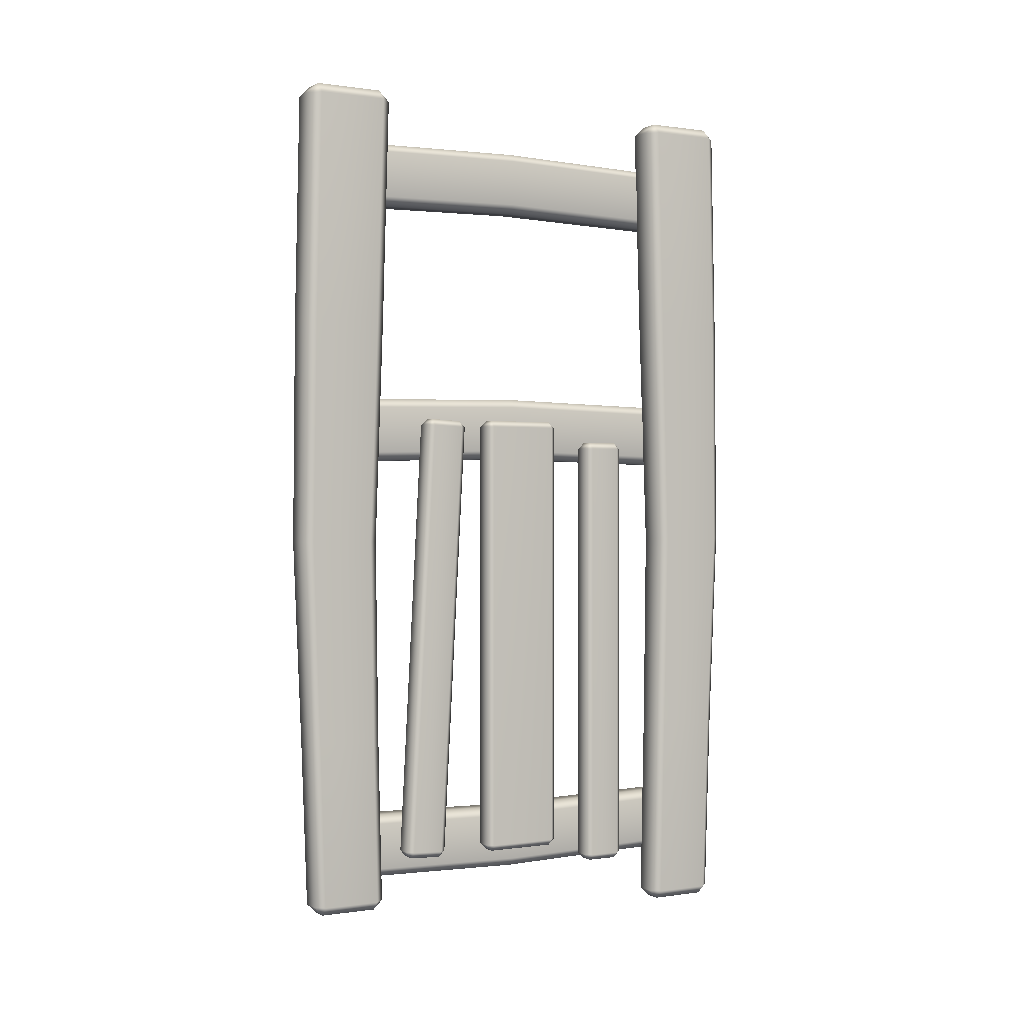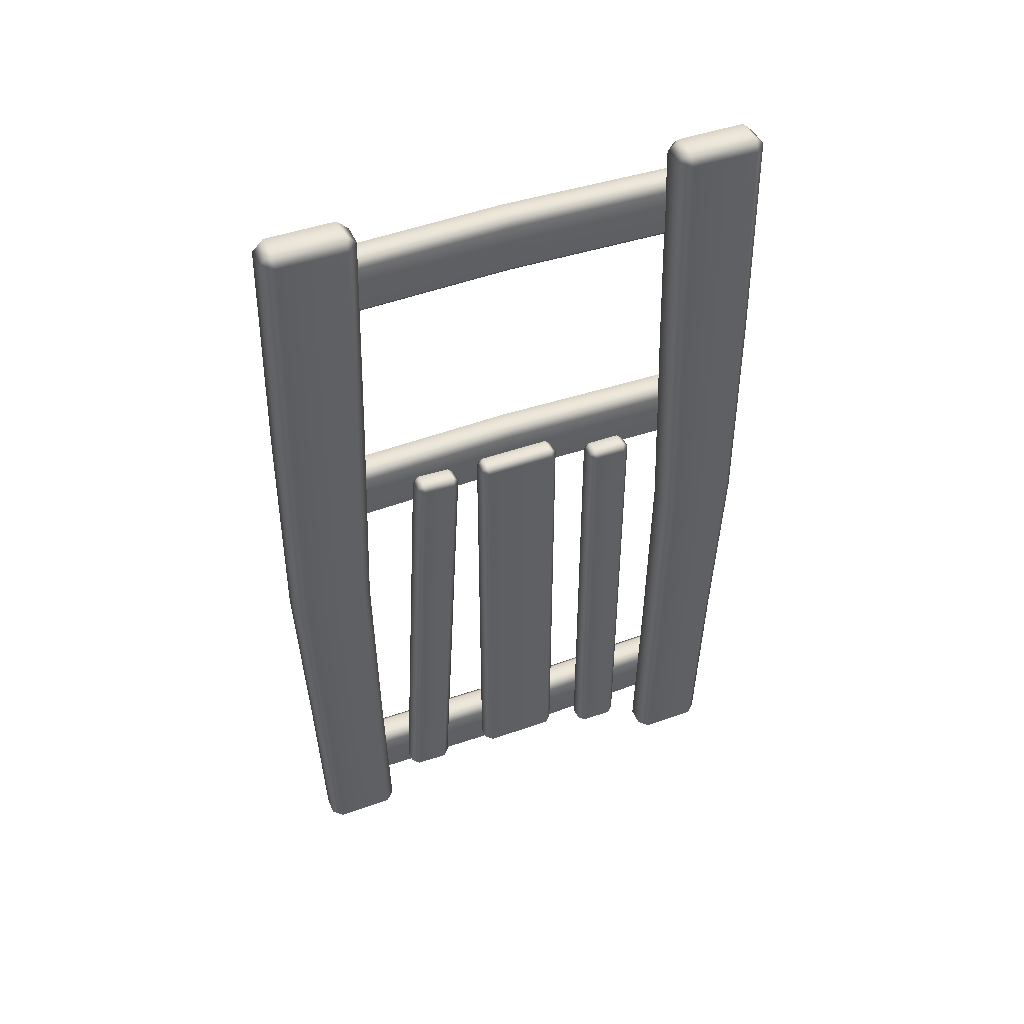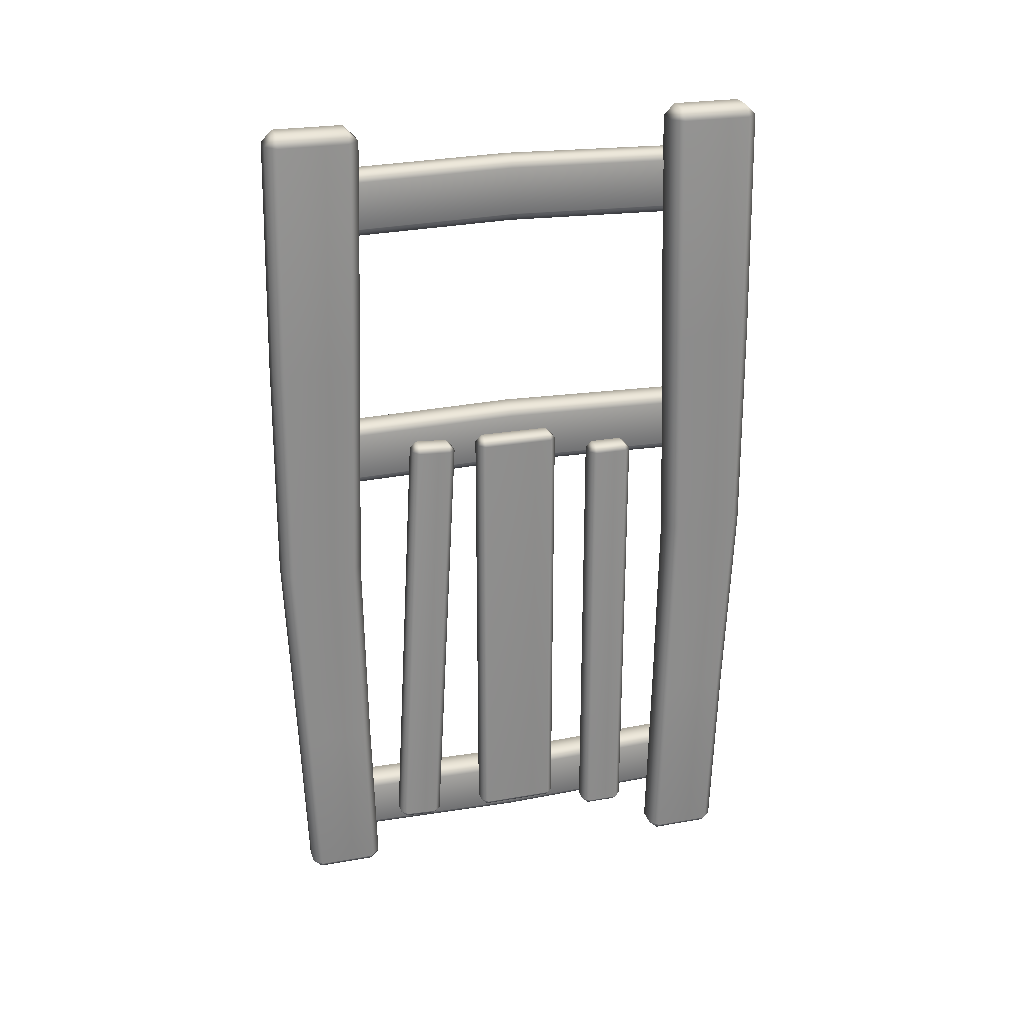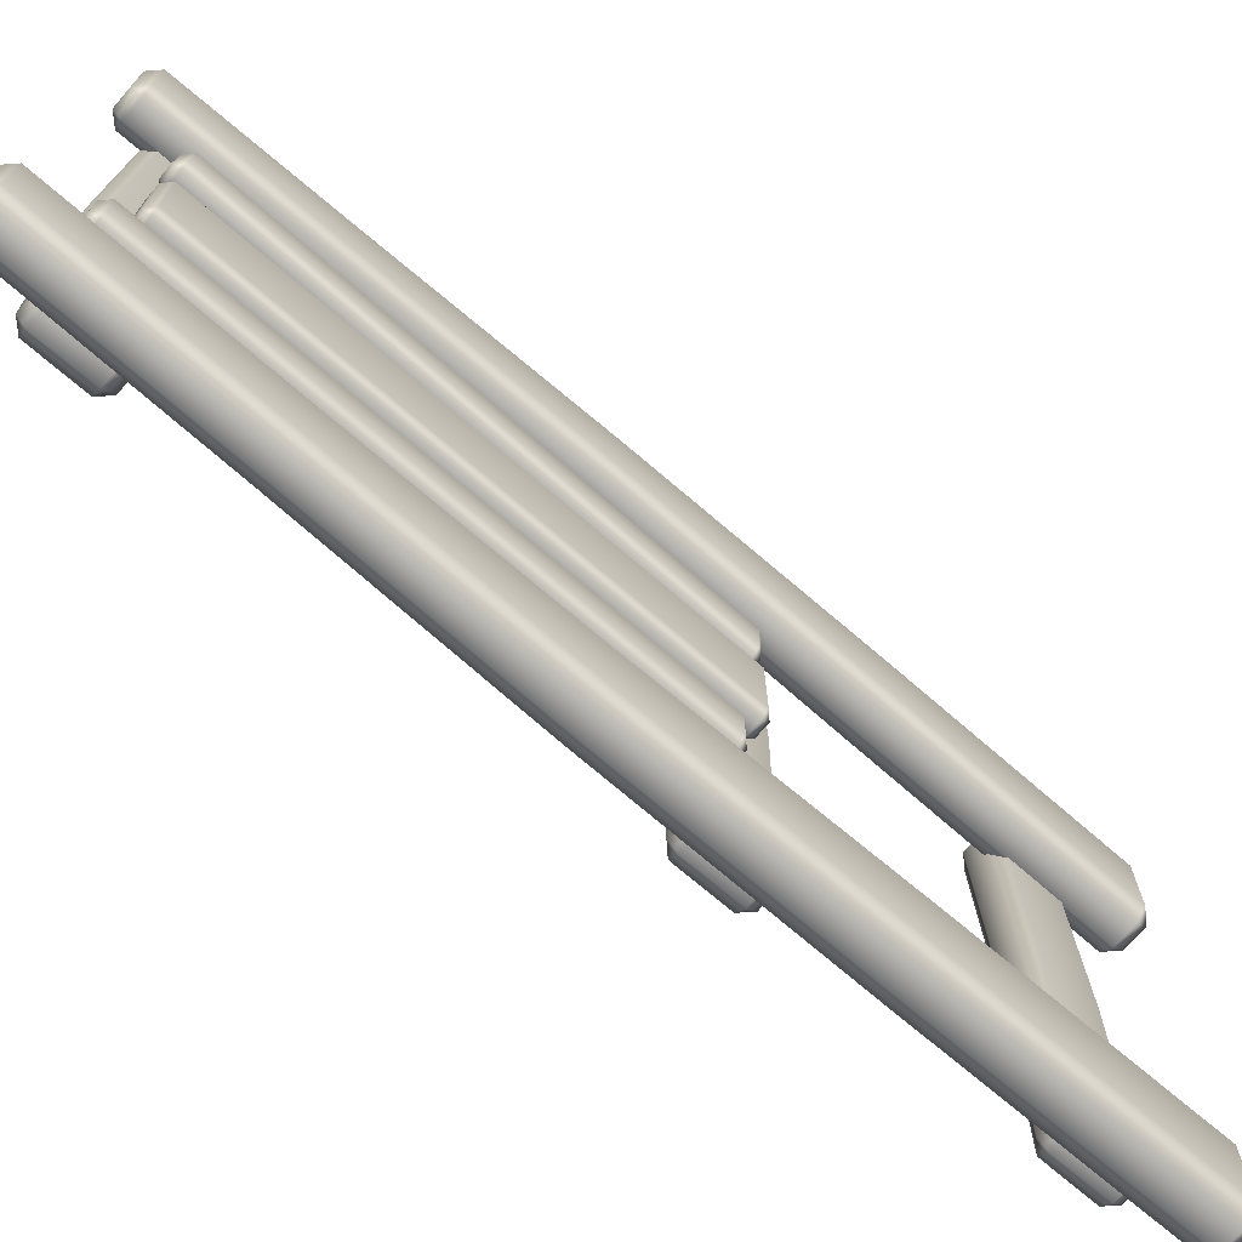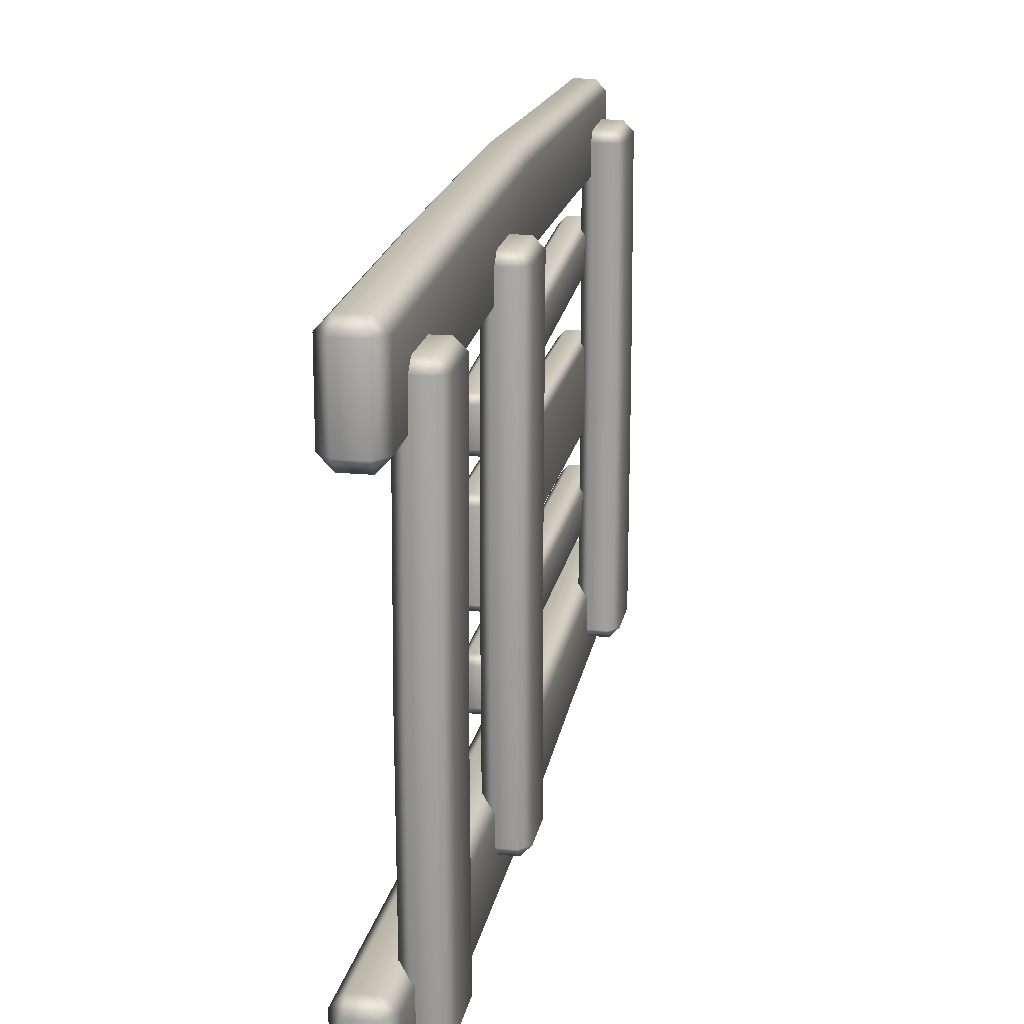
<metadata>
{"format":"obj","ext":"obj","renderer":"f3d","projection":"perspective","resolution":1024,"background":"white","views":[{"elev":0.2,"azim":60.8,"up":"+Y"},{"elev":45.4,"azim":67.6,"up":"+Y"},{"elev":25.7,"azim":74.3,"up":"+Y"},{"elev":-71.8,"azim":49.2,"up":"+Z"},{"elev":18.2,"azim":-169.9,"up":"+Z"}]}
</metadata>
<code>
g default
v -0.1426 0.008713 -2.713
v -0.1426 0.1513 -2.566
v -0.2851 0.1513 -2.713
v 0.2851 0.1513 -2.713
v 0.1426 0.1513 -2.566
v 0.1426 0.008713 -2.713
v -0.3394 13.32 -2.629
v -0.1697 13.32 -2.454
v -0.1697 13.49 -2.629
v 0.1697 13.49 -2.629
v 0.1697 13.32 -2.454
v 0.3394 13.32 -2.629
v -0.3394 13.32 -3.679
v -0.1697 13.49 -3.679
v -0.1697 13.32 -3.854
v 0.1697 13.32 -3.854
v 0.1697 13.49 -3.679
v 0.3394 13.32 -3.679
v -0.2851 0.1513 -3.595
v -0.1426 0.1513 -3.742
v -0.1426 0.008713 -3.595
v 0.1426 0.008713 -3.595
v 0.1426 0.1513 -3.742
v 0.2851 0.1513 -3.595
v 0.3332 9.79 -2.73
v 0.1666 9.79 -2.558
v -0.1666 9.79 -2.558
v -0.3332 9.79 -2.73
v -0.3332 9.79 -3.761
v -0.1667 9.791 -3.932
v 0.1667 9.791 -3.932
v 0.3332 9.79 -3.761
v 0.3124 6.28 -2.841
v 0.1563 6.283 -2.68
v -0.1563 6.283 -2.68
v -0.3124 6.28 -2.841
v -0.3125 6.282 -3.808
v -0.1563 6.283 -3.969
v 0.1563 6.283 -3.969
v 0.3125 6.282 -3.808
v 0.2922 3.118 -2.782
v 0.1461 3.118 -2.631
v -0.1461 3.118 -2.631
v -0.2922 3.118 -2.782
v -0.2922 3.118 -3.686
v -0.1461 3.118 -3.836
v 0.1461 3.118 -3.836
v 0.2922 3.118 -3.686
v 0.1426 0.3985 2.72
v 0.1426 0.541 2.573
v 0.2851 0.541 2.72
v -0.2851 0.541 2.72
v -0.1426 0.541 2.573
v -0.1426 0.3985 2.72
v 0.3394 13.32 2.636
v 0.1697 13.32 2.461
v 0.1697 13.49 2.636
v -0.1697 13.49 2.636
v -0.1697 13.32 2.461
v -0.3394 13.32 2.636
v 0.3394 13.32 3.686
v 0.1697 13.49 3.686
v 0.1697 13.32 3.861
v -0.1697 13.32 3.861
v -0.1697 13.49 3.686
v -0.3394 13.32 3.686
v 0.2851 0.541 3.602
v 0.1426 0.541 3.749
v 0.1426 0.3985 3.602
v -0.1426 0.3985 3.602
v -0.1426 0.541 3.749
v -0.2851 0.541 3.602
v -0.3332 9.79 2.737
v -0.1666 9.79 2.565
v 0.1666 9.79 2.565
v 0.3332 9.79 2.737
v 0.3332 9.79 3.768
v 0.1667 9.791 3.939
v -0.1667 9.791 3.939
v -0.3332 9.79 3.768
v -0.3124 6.28 2.849
v -0.1563 6.283 2.688
v 0.1563 6.283 2.688
v 0.3124 6.28 2.849
v 0.3125 6.282 3.815
v 0.1563 6.283 3.976
v -0.1563 6.283 3.976
v -0.3125 6.282 3.815
v -0.2922 3.118 2.789
v -0.1461 3.118 2.639
v 0.1461 3.118 2.639
v 0.2922 3.118 2.789
v 0.2922 3.118 3.693
v 0.1461 3.118 3.844
v -0.1461 3.118 3.844
v -0.2922 3.118 3.693
v -0.5647 0.8478 3.178
v -0.5647 0.9844 3.318
v -0.7013 0.9844 3.178
v -0.1549 0.9844 3.178
v -0.2915 0.9844 3.318
v -0.2915 0.8478 3.178
v -0.7013 1.711 3.178
v -0.5647 1.711 3.318
v -0.5647 1.848 3.178
v -0.2915 1.848 3.178
v -0.2915 1.711 3.318
v -0.1549 1.711 3.178
v -0.7013 1.711 -3.178
v -0.5647 1.848 -3.178
v -0.5647 1.711 -3.318
v -0.2915 1.711 -3.318
v -0.2915 1.848 -3.178
v -0.1549 1.711 -3.178
v -0.7013 0.9844 -3.178
v -0.5647 0.9844 -3.318
v -0.5647 0.8478 -3.178
v -0.2915 0.8478 -3.178
v -0.2915 0.9844 -3.318
v -0.1549 0.9844 -3.178
v -0.1549 0.9102 0
v -0.2915 0.7736 0
v -0.5647 0.7736 0
v -0.7013 0.9102 0
v -0.7013 1.637 0
v -0.5647 1.774 0
v -0.2915 1.774 0
v -0.1549 1.637 0
v -0.5647 12.72 -3.178
v -0.5647 12.58 -3.318
v -0.7013 12.58 -3.178
v -0.1549 12.58 -3.178
v -0.2915 12.58 -3.318
v -0.2915 12.72 -3.178
v -0.7013 11.86 -3.178
v -0.5647 11.86 -3.318
v -0.5647 11.72 -3.178
v -0.2915 11.72 -3.178
v -0.2915 11.86 -3.318
v -0.1549 11.86 -3.178
v -0.7013 11.86 3.178
v -0.5647 11.72 3.178
v -0.5647 11.86 3.318
v -0.2915 11.86 3.318
v -0.2915 11.72 3.178
v -0.1549 11.86 3.178
v -0.7013 12.58 3.178
v -0.5647 12.58 3.318
v -0.5647 12.72 3.178
v -0.2915 12.72 3.178
v -0.2915 12.58 3.318
v -0.1549 12.58 3.178
v -0.1549 12.66 0
v -0.2915 12.79 0
v -0.5647 12.79 0
v -0.7013 12.66 0
v -0.7013 11.93 0
v -0.5647 11.79 0
v -0.2915 11.79 0
v -0.1549 11.93 0
v -0.5647 8.574 -3.178
v -0.5647 8.437 -3.318
v -0.7013 8.437 -3.178
v -0.1549 8.437 -3.178
v -0.2915 8.437 -3.318
v -0.2915 8.574 -3.178
v -0.7013 7.711 -3.178
v -0.5647 7.711 -3.318
v -0.5647 7.574 -3.178
v -0.2915 7.574 -3.178
v -0.2915 7.711 -3.318
v -0.1549 7.711 -3.178
v -0.7013 7.711 3.178
v -0.5647 7.574 3.178
v -0.5647 7.711 3.318
v -0.2915 7.711 3.318
v -0.2915 7.574 3.178
v -0.1549 7.711 3.178
v -0.7013 8.437 3.178
v -0.5647 8.437 3.318
v -0.5647 8.574 3.178
v -0.2915 8.574 3.178
v -0.2915 8.437 3.318
v -0.1549 8.437 3.178
v -0.1549 8.512 0
v -0.2915 8.648 0
v -0.5647 8.648 0
v -0.7013 8.512 0
v -0.7013 7.785 0
v -0.5647 7.648 0
v -0.2915 7.648 0
v -0.1549 7.785 0
v -0.1011 1.129 0.5463
v -0.1011 1.23 0.6503
v -0.2022 1.23 0.5463
v 0.2022 1.23 0.5463
v 0.1011 1.23 0.6503
v 0.1011 1.129 0.5463
v -0.2022 8.164 0.5463
v -0.1011 8.164 0.6503
v -0.1011 8.265 0.5463
v 0.1011 8.265 0.5463
v 0.1011 8.164 0.6503
v 0.2022 8.164 0.5463
v -0.2022 8.164 -0.5463
v -0.1011 8.265 -0.5463
v -0.1011 8.164 -0.6503
v 0.1011 8.164 -0.6503
v 0.1011 8.265 -0.5463
v 0.2022 8.164 -0.5463
v -0.2022 1.23 -0.5463
v -0.1011 1.23 -0.6503
v -0.1011 1.129 -0.5463
v 0.1011 1.129 -0.5463
v 0.1011 1.23 -0.6503
v 0.2022 1.23 -0.5463
v -0.1011 0.7943 -1.36
v -0.1011 0.8954 -1.256
v -0.2022 0.8954 -1.36
v 0.2022 0.8954 -1.36
v 0.1011 0.8954 -1.256
v 0.1011 0.7943 -1.36
v -0.2022 7.83 -1.36
v -0.1011 7.83 -1.256
v -0.1011 7.931 -1.36
v 0.1011 7.931 -1.36
v 0.1011 7.83 -1.256
v 0.2022 7.83 -1.36
v -0.2022 7.83 -1.853
v -0.1011 7.931 -1.853
v -0.1011 7.83 -1.957
v 0.1011 7.83 -1.957
v 0.1011 7.931 -1.853
v 0.2022 7.83 -1.853
v -0.2022 0.8954 -1.853
v -0.1011 0.8954 -1.957
v -0.1011 0.7943 -1.853
v 0.1011 0.7943 -1.853
v 0.1011 0.8954 -1.957
v 0.2022 0.8954 -1.853
v -0.1011 1.145 2.031
v -0.1011 1.252 2.129
v -0.2022 1.246 2.026
v 0.2022 1.246 2.026
v 0.1011 1.252 2.129
v 0.1011 1.145 2.031
v -0.2022 8.171 1.649
v -0.1011 8.176 1.753
v -0.1011 8.272 1.643
v 0.1011 8.272 1.643
v 0.1011 8.176 1.753
v 0.2022 8.171 1.649
v -0.2022 8.146 1.157
v -0.1011 8.247 1.151
v -0.1011 8.141 1.053
v 0.1011 8.141 1.053
v 0.1011 8.247 1.151
v 0.2022 8.146 1.157
v -0.2022 1.221 1.533
v -0.1011 1.216 1.43
v -0.1011 1.12 1.539
v 0.1011 1.12 1.539
v 0.1011 1.216 1.43
v 0.2022 1.221 1.533
g GrottoGate_Door:pCube25
f 1 3 19 21
f 2 1 6 5
f 3 2 43 44
f 4 6 22 24
f 5 4 41 42
f 7 9 14 13
f 9 8 11 10
f 10 12 18 17
f 45 46 20 19
f 15 14 17 16
f 47 48 24 23
f 21 20 23 22
f 2 5 42 43
f 9 10 17 14
f 46 47 23 20
f 21 22 6 1
f 4 24 48 41
f 19 3 44 45
f 1 2 3
f 4 5 6
f 7 8 9
f 10 11 12
f 13 14 15
f 16 17 18
f 19 20 21
f 22 23 24
f 26 25 12 11
f 27 26 11 8
f 28 27 8 7
f 29 28 7 13
f 13 15 30 29
f 15 16 31 30
f 16 18 32 31
f 25 32 18 12
f 34 33 25 26
f 35 34 26 27
f 36 35 27 28
f 37 36 28 29
f 29 30 38 37
f 30 31 39 38
f 31 32 40 39
f 33 40 32 25
f 42 41 33 34
f 43 42 34 35
f 44 43 35 36
f 45 44 36 37
f 37 38 46 45
f 38 39 47 46
f 39 40 48 47
f 41 48 40 33
f 49 51 67 69
f 50 49 54 53
f 51 50 91 92
f 52 54 70 72
f 53 52 89 90
f 55 57 62 61
f 57 56 59 58
f 58 60 66 65
f 93 94 68 67
f 63 62 65 64
f 95 96 72 71
f 69 68 71 70
f 50 53 90 91
f 57 58 65 62
f 94 95 71 68
f 69 70 54 49
f 52 72 96 89
f 67 51 92 93
f 49 50 51
f 52 53 54
f 55 56 57
f 58 59 60
f 61 62 63
f 64 65 66
f 67 68 69
f 70 71 72
f 74 73 60 59
f 75 74 59 56
f 76 75 56 55
f 77 76 55 61
f 61 63 78 77
f 63 64 79 78
f 64 66 80 79
f 73 80 66 60
f 82 81 73 74
f 83 82 74 75
f 84 83 75 76
f 85 84 76 77
f 77 78 86 85
f 78 79 87 86
f 79 80 88 87
f 81 88 80 73
f 90 89 81 82
f 91 90 82 83
f 92 91 83 84
f 93 92 84 85
f 85 86 94 93
f 86 87 95 94
f 87 88 96 95
f 89 96 88 81
f 123 124 115 117
f 98 97 102 101
f 99 98 104 103
f 121 122 118 120
f 101 100 108 107
f 125 126 110 109
f 105 104 107 106
f 127 128 114 113
f 109 111 116 115
f 111 110 113 112
f 112 114 120 119
f 117 116 119 118
f 98 101 107 104
f 126 127 113 110
f 111 112 119 116
f 117 118 122 123
f 128 121 120 114
f 115 124 125 109
f 97 98 99
f 100 101 102
f 103 104 105
f 106 107 108
f 109 110 111
f 112 113 114
f 115 116 117
f 118 119 120
f 100 102 122 121
f 123 122 102 97
f 97 99 124 123
f 125 124 99 103
f 103 105 126 125
f 105 106 127 126
f 106 108 128 127
f 100 121 128 108
f 155 156 147 149
f 130 129 134 133
f 131 130 136 135
f 153 154 150 152
f 133 132 140 139
f 157 158 142 141
f 137 136 139 138
f 159 160 146 145
f 141 143 148 147
f 143 142 145 144
f 144 146 152 151
f 149 148 151 150
f 130 133 139 136
f 158 159 145 142
f 143 144 151 148
f 149 150 154 155
f 160 153 152 146
f 147 156 157 141
f 129 130 131
f 132 133 134
f 135 136 137
f 138 139 140
f 141 142 143
f 144 145 146
f 147 148 149
f 150 151 152
f 132 134 154 153
f 155 154 134 129
f 129 131 156 155
f 157 156 131 135
f 135 137 158 157
f 137 138 159 158
f 138 140 160 159
f 132 153 160 140
f 187 188 179 181
f 162 161 166 165
f 163 162 168 167
f 185 186 182 184
f 165 164 172 171
f 189 190 174 173
f 169 168 171 170
f 191 192 178 177
f 173 175 180 179
f 175 174 177 176
f 176 178 184 183
f 181 180 183 182
f 162 165 171 168
f 190 191 177 174
f 175 176 183 180
f 181 182 186 187
f 192 185 184 178
f 179 188 189 173
f 161 162 163
f 164 165 166
f 167 168 169
f 170 171 172
f 173 174 175
f 176 177 178
f 179 180 181
f 182 183 184
f 164 166 186 185
f 187 186 166 161
f 161 163 188 187
f 189 188 163 167
f 167 169 190 189
f 169 170 191 190
f 170 172 192 191
f 164 185 192 172
f 193 195 211 213
f 194 193 198 197
f 195 194 200 199
f 196 198 214 216
f 197 196 204 203
f 199 201 206 205
f 201 200 203 202
f 202 204 210 209
f 205 207 212 211
f 207 206 209 208
f 208 210 216 215
f 213 212 215 214
f 194 197 203 200
f 201 202 209 206
f 207 208 215 212
f 213 214 198 193
f 196 216 210 204
f 211 195 199 205
f 193 194 195
f 196 197 198
f 199 200 201
f 202 203 204
f 205 206 207
f 208 209 210
f 211 212 213
f 214 215 216
f 217 219 235 237
f 218 217 222 221
f 219 218 224 223
f 220 222 238 240
f 221 220 228 227
f 223 225 230 229
f 225 224 227 226
f 226 228 234 233
f 229 231 236 235
f 231 230 233 232
f 232 234 240 239
f 237 236 239 238
f 218 221 227 224
f 225 226 233 230
f 231 232 239 236
f 237 238 222 217
f 220 240 234 228
f 235 219 223 229
f 217 218 219
f 220 221 222
f 223 224 225
f 226 227 228
f 229 230 231
f 232 233 234
f 235 236 237
f 238 239 240
f 241 243 259 261
f 242 241 246 245
f 243 242 248 247
f 244 246 262 264
f 245 244 252 251
f 247 249 254 253
f 249 248 251 250
f 250 252 258 257
f 253 255 260 259
f 255 254 257 256
f 256 258 264 263
f 261 260 263 262
f 242 245 251 248
f 249 250 257 254
f 255 256 263 260
f 261 262 246 241
f 244 264 258 252
f 259 243 247 253
f 241 242 243
f 244 245 246
f 247 248 249
f 250 251 252
f 253 254 255
f 256 257 258
f 259 260 261
f 262 263 264

</code>
